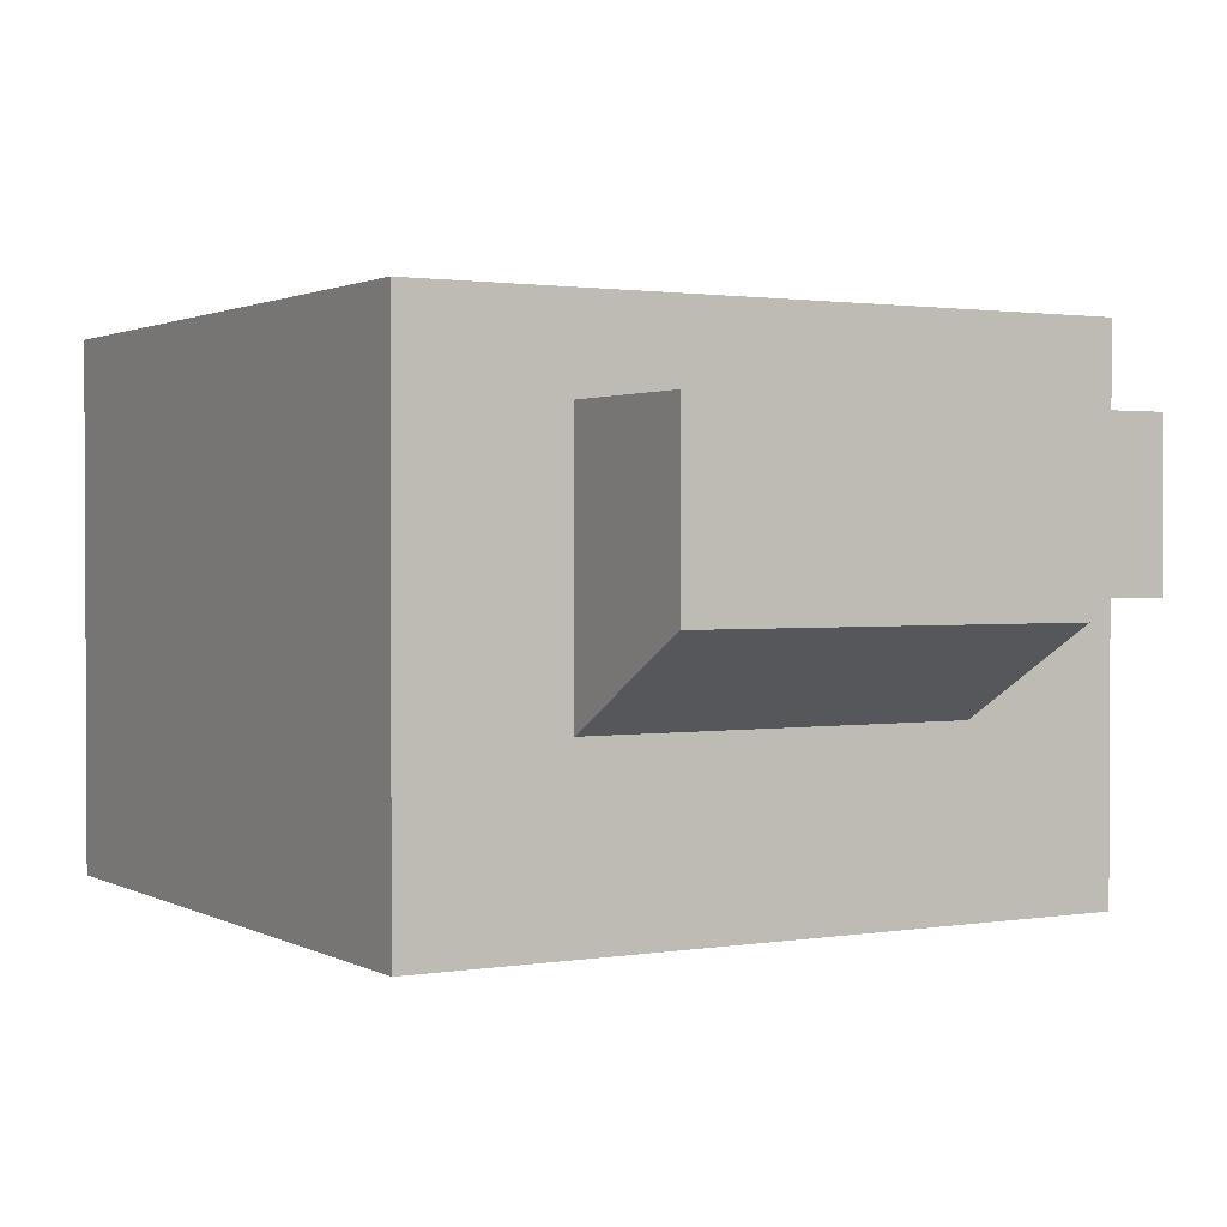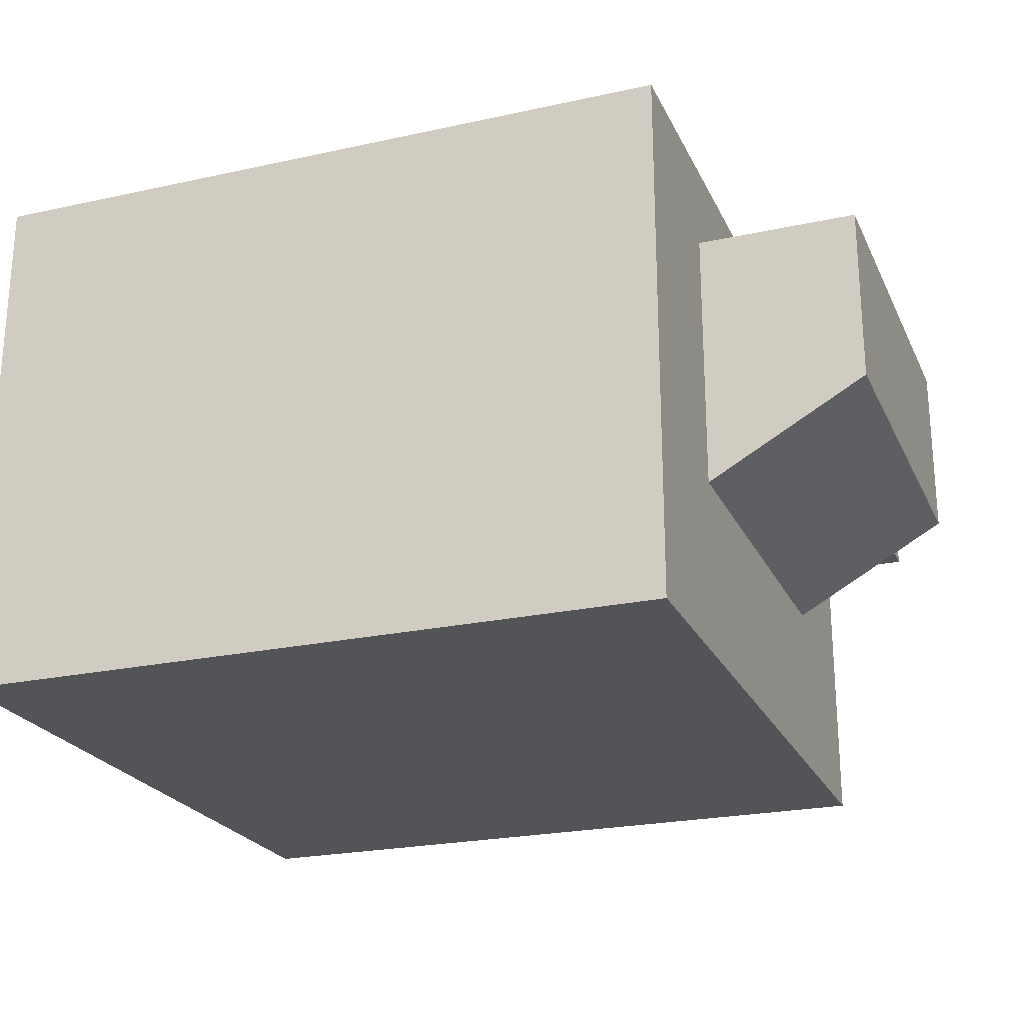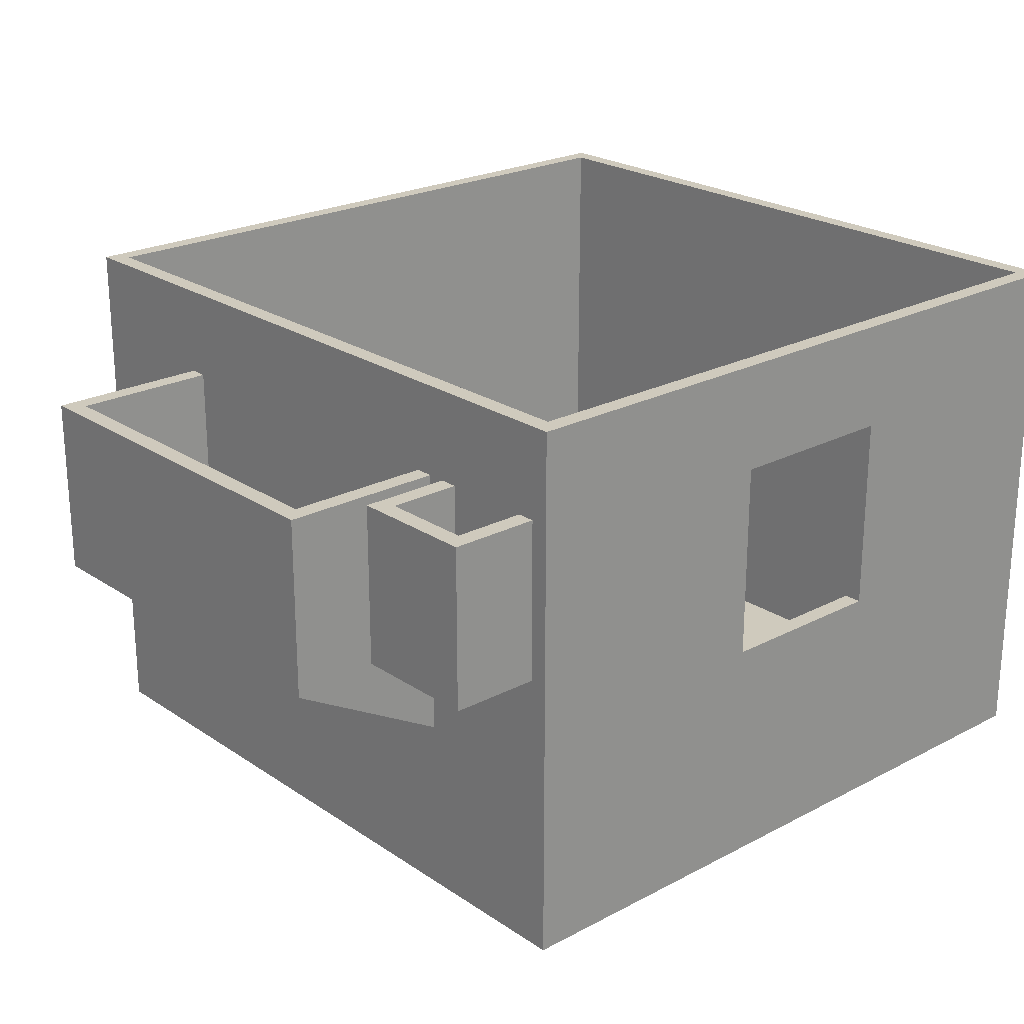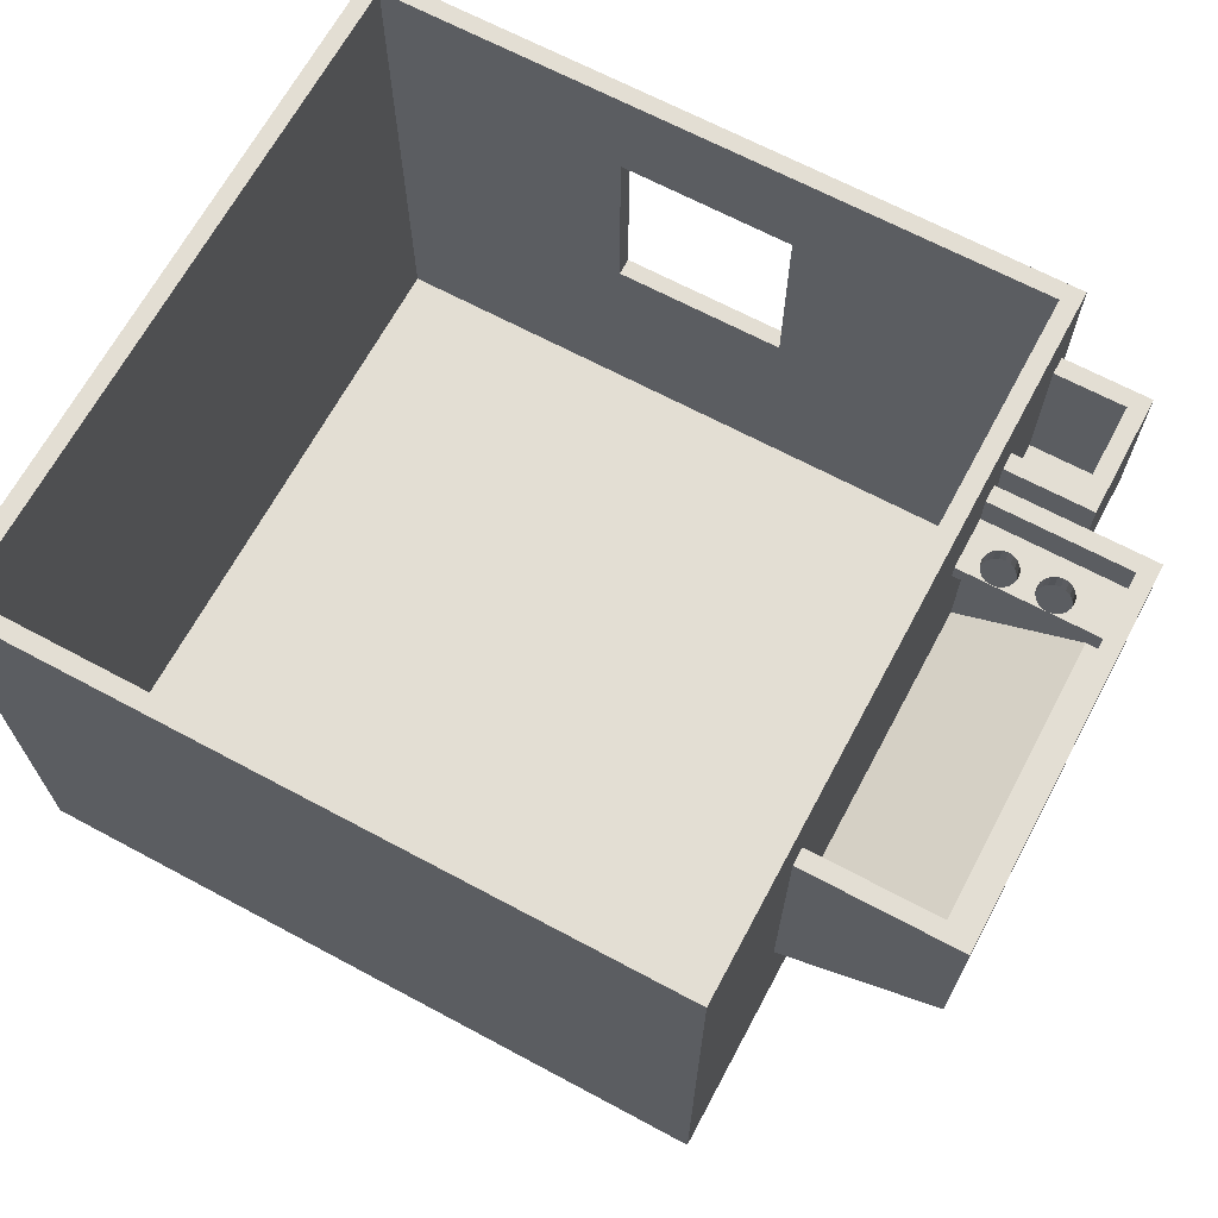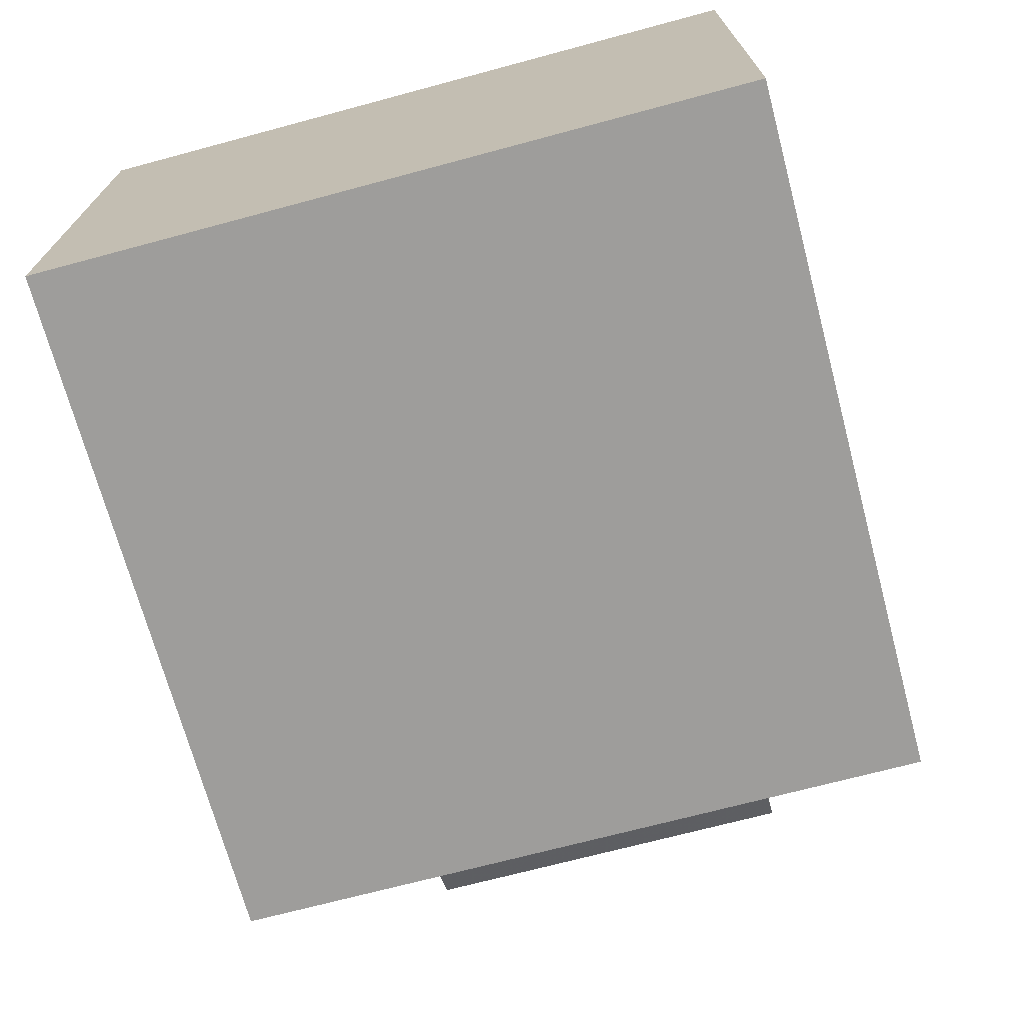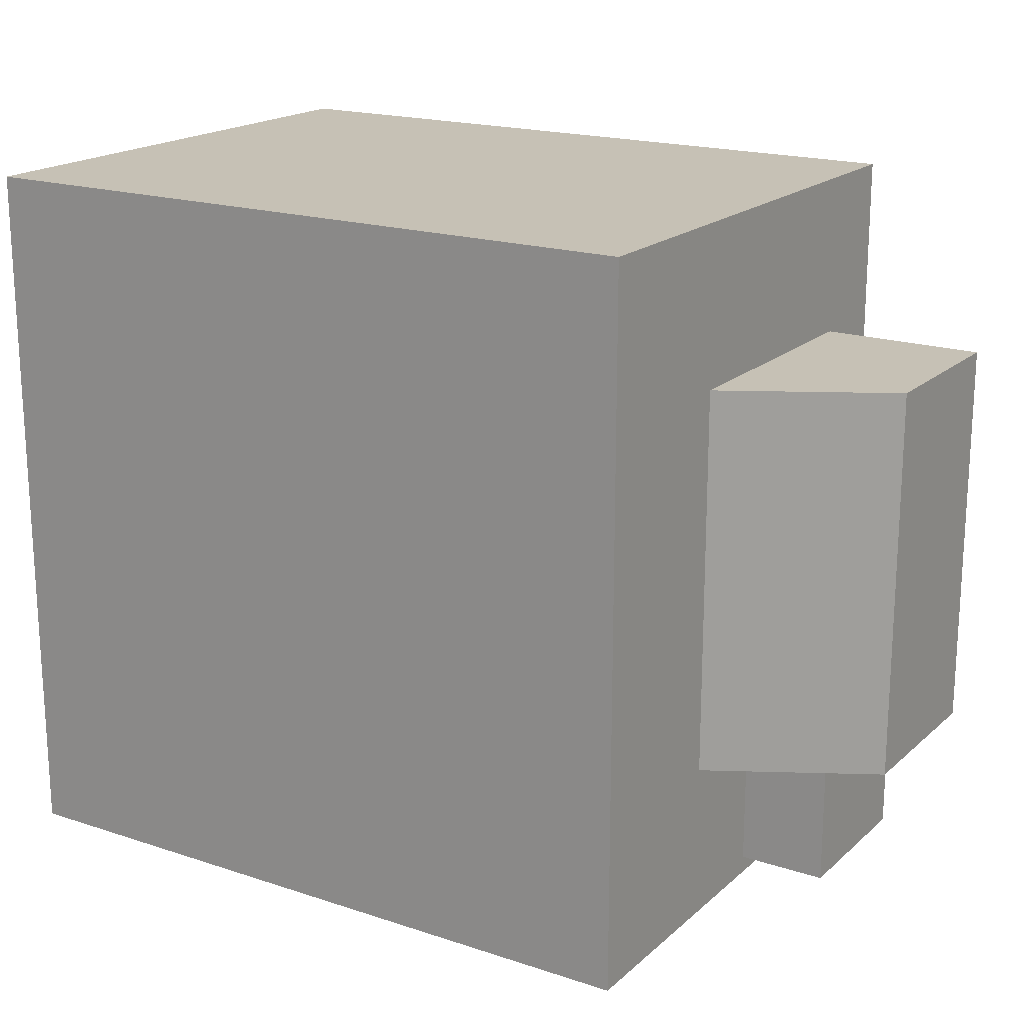
<metadata>
{"format":"obj","ext":"obj","renderer":"f3d","projection":"perspective","resolution":1024,"background":"white","views":[{"elev":1.5,"azim":-120.1,"up":"+Z"},{"elev":-23.3,"azim":-159.7,"up":"+Z"},{"elev":23.1,"azim":-41.6,"up":"+Z"},{"elev":67.2,"azim":-151.8,"up":"+Z"},{"elev":-70.5,"azim":105.0,"up":"+Z"},{"elev":18.7,"azim":-147.8,"up":"+Y"}]}
</metadata>
<code>
o obj_0
v 50 		-30 		30
v 50 		-30 		0
v 50 		10 		0
v 50 		10 		30
v 49 		9.003 		30
v 10 		-29 		25
v 10 		-29 		16
v 49 		-29 		30
v 5 		-29 		25
v 5 		-29 		16
v 8 		-19 		23
v 8.589 		-17.19 		22
v 6.998 		-19 		23
v 8.31 		-17.05 		22
v 8.811 		-17.41 		22
v 5.811 		-18.59 		22
v 5.811 		-18.59 		23
v 10 		10 		30
v 10 		-22 		25
v 5.589 		-18.81 		22
v 11 		-21 		25
v 5.589 		-18.81 		23
v 11 		-21 		25
v 11 		-21 		15
v 11 		-21 		15
v 8.953 		-17.69 		22
v 5.31 		-18.95 		22
v 5.31 		-18.95 		23
v 9.003 		-18 		22
v 10 		-17 		23
v 10 		-17 		22
v 11 		1 		15
v 5 		-19 		22
v 11 		1 		15
v 8.953 		-18.31 		22
v 5 		-19 		23
v 11 		1 		25
v 11 		1 		25
v 4.987 		-17 		23
v 4.987 		-17 		22
v 8.811 		-18.59 		22
v 4.047 		-18.31 		22
v 4.047 		-18.31 		23
v 10 		-22 		16
v 5 		-22 		16
v 5 		-22 		25
v 5.998 		-23 		25
v 5.998 		-23 		17
v 10 		-23 		17
v 35 		-30 		13
v 3.998 		-18 		22
v 10 		-23 		25
v 25 		-30 		13
v 11 		9.003 		30
v 3.998 		-18 		23
v 10 		-28 		25
v 10 		-28 		17
v 5.998 		-28 		17
v 5.998 		-28 		25
v 25 		-30 		24
v 35 		-30 		24
v 4.047 		-17.69 		22
v 11 		-29 		30
v 4.047 		-17.69 		23
v 4.189 		-17.41 		22
v 4.189 		-17.41 		23
v 10 		-21 		10
v 4.411 		-17.19 		22
v 4.411 		-17.19 		23
v 4.69 		-17.05 		22
v 4.69 		-17.05 		23
v 10 		-21 		25
v 10 		-30 		0
v 5.31 		-17.05 		22
v 5.31 		-17.05 		23
v 10 		10 		0
v 5.013 		-17 		23
v 7.69 		-18.95 		23
v 5.013 		-17 		22
v 49 		9.003 		0.998
v 7.411 		-18.81 		23
v 5.589 		-17.19 		22
v 5.589 		-17.19 		23
v 25 		-29 		13
v 35 		-29 		13
v 7.189 		-18.59 		23
v 35 		-29 		24
v 25 		-29 		24
v 5.811 		-17.41 		22
v 5.811 		-17.41 		23
v 7.047 		-18.31 		23
v 5.953 		-17.69 		22
v 5.953 		-17.69 		23
v 49 		-29 		0.998
v 6.998 		-18 		23
v 7.047 		-17.69 		23
v 11 		9.003 		0.998
v 6.002 		-18 		22
v 6.002 		-18 		23
v 11 		-29 		0.998
v 7.189 		-17.41 		23
v 5.953 		-18.31 		22
v 5.953 		-18.31 		23
v 7.411 		-17.19 		23
v 11 		1 		10
v 11 		-21 		10
v 7.69 		-17.05 		23
v 11 		-21 		10
v 11 		1 		10
v 7.987 		-17 		23
v 2.799 		-20 		15
v 2.798 		-16 		15
v 2.798 		0 		15
v 2 		0 		15
v 2 		-20 		15
v 10 		-20 		15
v 10 		-0.0002 		11
v 10 		-20 		11
v 10 		-20 		11
v 2.799 		-20 		15
v 8.013 		-17 		23
v 10 		-20 		15
v 10 		0 		25
v 2 		0 		25
v 2 		-20 		25
v 2 		-20 		23
v 2 		-17 		23
v 8.31 		-17.05 		23
v 10 		0 		15
v 2 		-17 		22
v 2 		-20 		22
v 8.589 		-17.19 		23
v 10 		1 		10
v 1 		1 		25
v 8.589 		-18.81 		22
v 1 		1 		15
v 1 		-21 		15
v 1 		-21 		25
v 8.31 		-18.95 		22
v 10 		1 		25
v 10 		0.002 		11
v 2.798 		0.002 		15
v 6.002 		-17 		23
v 10 		-20 		22
v 10 		0.002 		15
v 8.811 		-17.41 		23
v 6.998 		-17 		22
v 10 		-30 		30
v 8.953 		-17.69 		23
v 10 		-20 		23
v 10 		-20 		25
v 9.003 		-18 		23
v 7.69 		-18.95 		22
v 8 		-19 		22
v 8.953 		-18.31 		23
v 8.811 		-18.59 		23
v 7.411 		-18.81 		22
v 8.589 		-18.81 		23
v 7.189 		-18.59 		22
v 8.31 		-18.95 		23
v 7.047 		-18.31 		22
v 6.998 		-18 		22
v 4.69 		-18.95 		23
v 7.047 		-17.69 		22
v 4.411 		-18.81 		23
v 4.69 		-18.95 		22
v 7.189 		-17.41 		22
v 4.189 		-18.59 		23
v 4.411 		-18.81 		22
v 7.411 		-17.19 		22
v 4.189 		-18.59 		22
v 7.69 		-17.05 		22
v 7.987 		-17 		22
v 8.013 		-17 		22
v 6.002 		-19 		22
g group_0_15308428
f 6 9 7
f 10 7 9
f 45 46 44
f 19 44 46
f 47 48 49
f 47 49 52
f 56 57 58
f 56 58 59
f 58 57 49
f 58 49 48
f 48 47 59
f 48 59 58
f 108 106 105
f 108 105 109
f 24 106 108
f 24 108 25
f 25 108 32
f 109 32 108
f 46 45 10
f 46 10 9
f 19 46 47
f 19 47 52
f 56 59 6
f 46 9 47
f 59 47 9
f 6 59 9
f 10 45 7
f 44 7 45
f 122 129 118
f 117 118 129
f 129 145 141
f 129 141 117
f 118 119 116
f 118 116 122
f 32 109 105
f 32 105 34
g group_0_16500122
f 1 2 3
f 1 3 4
f 63 148 8
f 4 5 8
f 4 8 1
f 31 12 14
f 17 102 16
f 17 16 20
f 17 20 22
f 21 23 24
f 21 24 25
f 15 12 31
f 27 28 22
f 27 22 20
f 26 15 31
f 28 27 33
f 28 33 36
f 32 34 37
f 32 37 38
f 39 40 130
f 21 38 23
f 37 23 38
f 43 42 51
f 43 51 55
f 1 60 61
f 62 64 55
f 62 55 51
f 100 24 63
f 23 63 24
f 1 148 60
f 65 66 64
f 65 64 62
f 61 50 1
f 63 37 54
f 54 37 34
f 68 69 66
f 68 66 65
f 70 71 69
f 70 69 68
f 138 137 72
f 1 50 2
f 37 63 23
f 39 71 70
f 39 70 40
f 2 76 3
f 2 73 76
f 74 75 77
f 74 77 79
f 54 80 5
f 50 53 2
f 73 2 53
f 82 83 75
f 82 75 74
f 85 94 84
f 63 8 88
f 89 90 83
f 89 83 82
f 91 103 86
f 88 84 63
f 63 84 100
f 92 93 90
f 92 90 89
f 100 84 94
f 8 94 85
f 8 85 87
f 87 88 8
f 18 3 76
f 50 85 84
f 50 84 53
f 87 61 60
f 87 60 88
f 98 99 93
f 98 93 92
f 88 60 53
f 88 53 84
f 80 97 100
f 61 87 85
f 61 85 50
f 102 103 99
f 102 99 98
f 104 143 101
f 97 105 106
f 97 106 100
f 94 80 100
f 94 8 5
f 94 5 80
f 102 17 103
f 110 143 107
f 104 107 143
f 113 114 112
f 114 115 112
f 111 112 115
f 111 118 112
f 117 112 118
f 116 119 120
f 112 117 113
f 122 116 120
f 122 120 111
f 106 24 100
f 126 127 125
f 124 125 127
f 121 128 30
f 123 113 129
f 131 115 130
f 114 130 115
f 132 30 128
f 114 113 124
f 113 123 124
f 124 127 130
f 124 130 114
f 18 4 3
f 134 136 137
f 134 137 138
f 35 144 41
f 138 125 134
f 134 125 124
f 134 140 136
f 147 79 143
f 77 143 79
f 123 140 124
f 134 124 140
f 135 144 139
f 136 67 137
f 133 67 136
f 135 41 144
f 35 29 144
f 31 144 29
f 26 31 29
f 67 72 137
f 141 142 113
f 141 113 117
f 133 136 140
f 142 141 145
f 146 30 132
f 18 151 148
f 56 148 52
f 6 148 56
f 52 148 19
f 113 142 145
f 113 145 129
f 149 30 146
f 39 130 127
f 67 73 7
f 67 7 44
f 67 44 72
f 125 151 126
f 150 126 151
f 152 30 149
f 7 148 6
f 153 78 11
f 153 11 154
f 115 131 111
f 131 144 111
f 122 111 144
f 72 44 19
f 157 81 78
f 157 78 153
f 151 125 72
f 138 72 125
f 52 49 57
f 52 57 56
f 158 150 156
f 156 150 155
f 159 86 81
f 159 81 157
f 160 150 158
f 150 151 30
f 18 123 151
f 30 151 123
f 161 91 86
f 161 86 159
f 118 111 120
f 118 120 119
f 144 31 122
f 129 122 31
f 129 31 123
f 150 160 11
f 13 150 78
f 81 13 78
f 81 86 13
f 11 78 150
f 155 150 152
f 30 152 150
f 91 161 162
f 91 162 95
f 123 31 30
f 164 96 95
f 164 95 162
f 153 154 131
f 144 131 154
f 140 123 18
f 19 148 72
f 72 148 151
f 167 101 96
f 167 96 164
f 170 104 101
f 170 101 167
f 76 73 67
f 43 55 126
f 18 76 133
f 172 107 104
f 172 104 170
f 169 131 171
f 67 133 76
f 110 107 172
f 110 172 173
f 28 13 22
f 102 161 16
f 20 16 175
f 126 13 36
f 160 154 11
f 25 32 21
f 38 21 32
f 27 20 175
f 131 33 175
f 121 174 128
f 14 128 174
f 127 126 55
f 12 132 128
f 12 128 14
f 171 131 42
f 130 51 131
f 15 146 132
f 15 132 12
f 26 149 146
f 26 146 15
f 29 152 149
f 29 149 26
f 39 127 71
f 35 155 152
f 35 152 29
f 65 130 68
f 148 7 73
f 70 68 130
f 40 70 130
f 41 156 155
f 41 155 35
f 133 140 18
f 83 143 75
f 77 75 143
f 135 158 156
f 135 156 41
f 90 143 83
f 147 82 74
f 147 74 79
f 139 160 158
f 139 158 135
f 93 96 90
f 99 103 91
f 154 160 139
f 89 82 147
f 54 5 18
f 4 18 5
f 92 89 147
f 166 163 36
f 166 36 33
f 1 8 148
f 169 165 163
f 169 163 166
f 63 54 18
f 148 63 18
f 171 168 165
f 171 165 169
f 73 53 148
f 13 86 103
f 22 13 17
f 103 17 13
f 91 95 99
f 93 99 95
f 95 96 93
f 143 90 96
f 143 96 101
f 60 148 53
f 42 43 168
f 42 168 171
f 102 98 162
f 175 16 161
f 157 153 175
f 164 162 98
f 98 92 164
f 147 167 92
f 126 150 13
f 28 36 13
f 163 126 36
f 165 126 163
f 168 126 165
f 97 80 54
f 97 54 34
f 97 34 105
f 131 169 166
f 33 131 166
f 27 175 33
f 168 43 126
f 66 127 64
f 55 64 127
f 69 127 66
f 69 71 127
f 130 65 62
f 130 62 51
f 42 131 51
f 110 173 147
f 110 147 143
f 131 175 153
f 30 174 121
f 157 175 159
f 30 31 174
f 161 159 175
f 162 161 102
f 164 92 167
f 170 167 147
f 172 170 147
f 173 172 147
f 154 139 144
f 31 14 174

</code>
